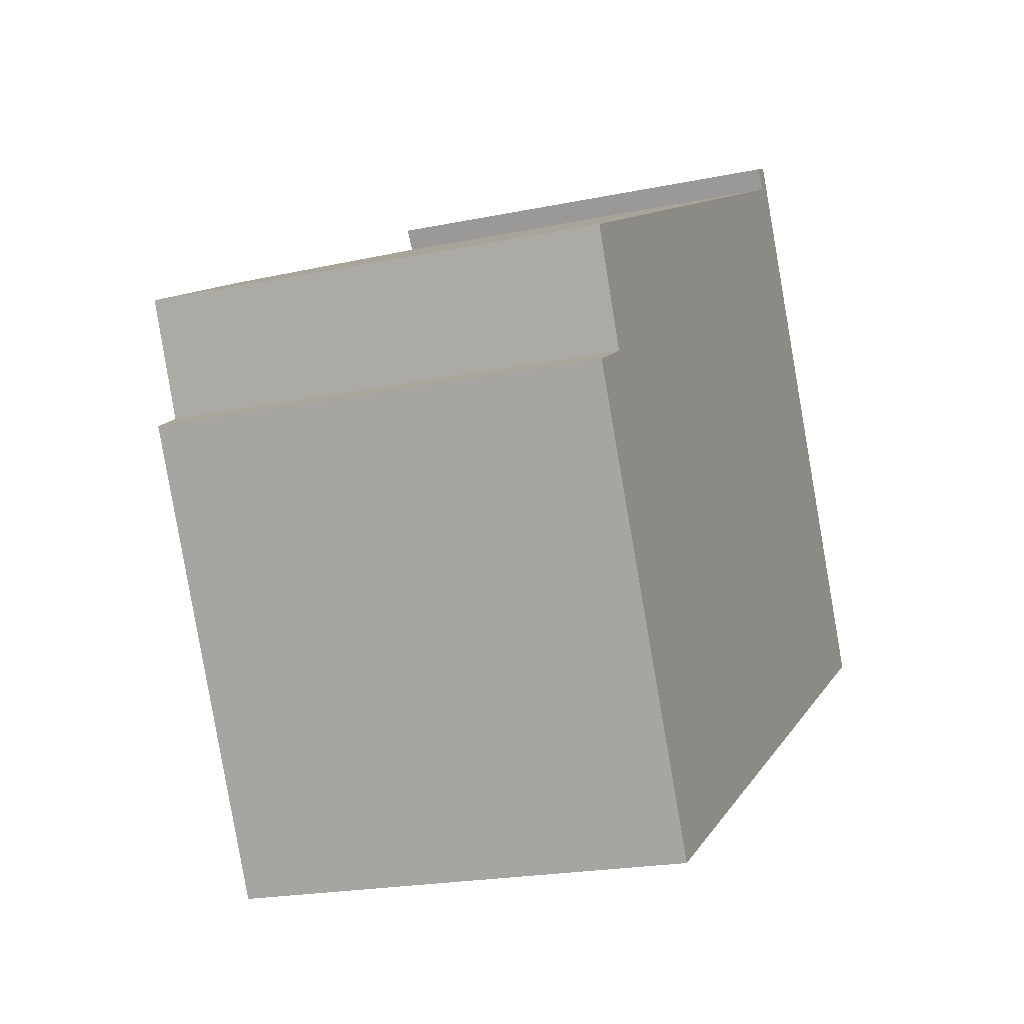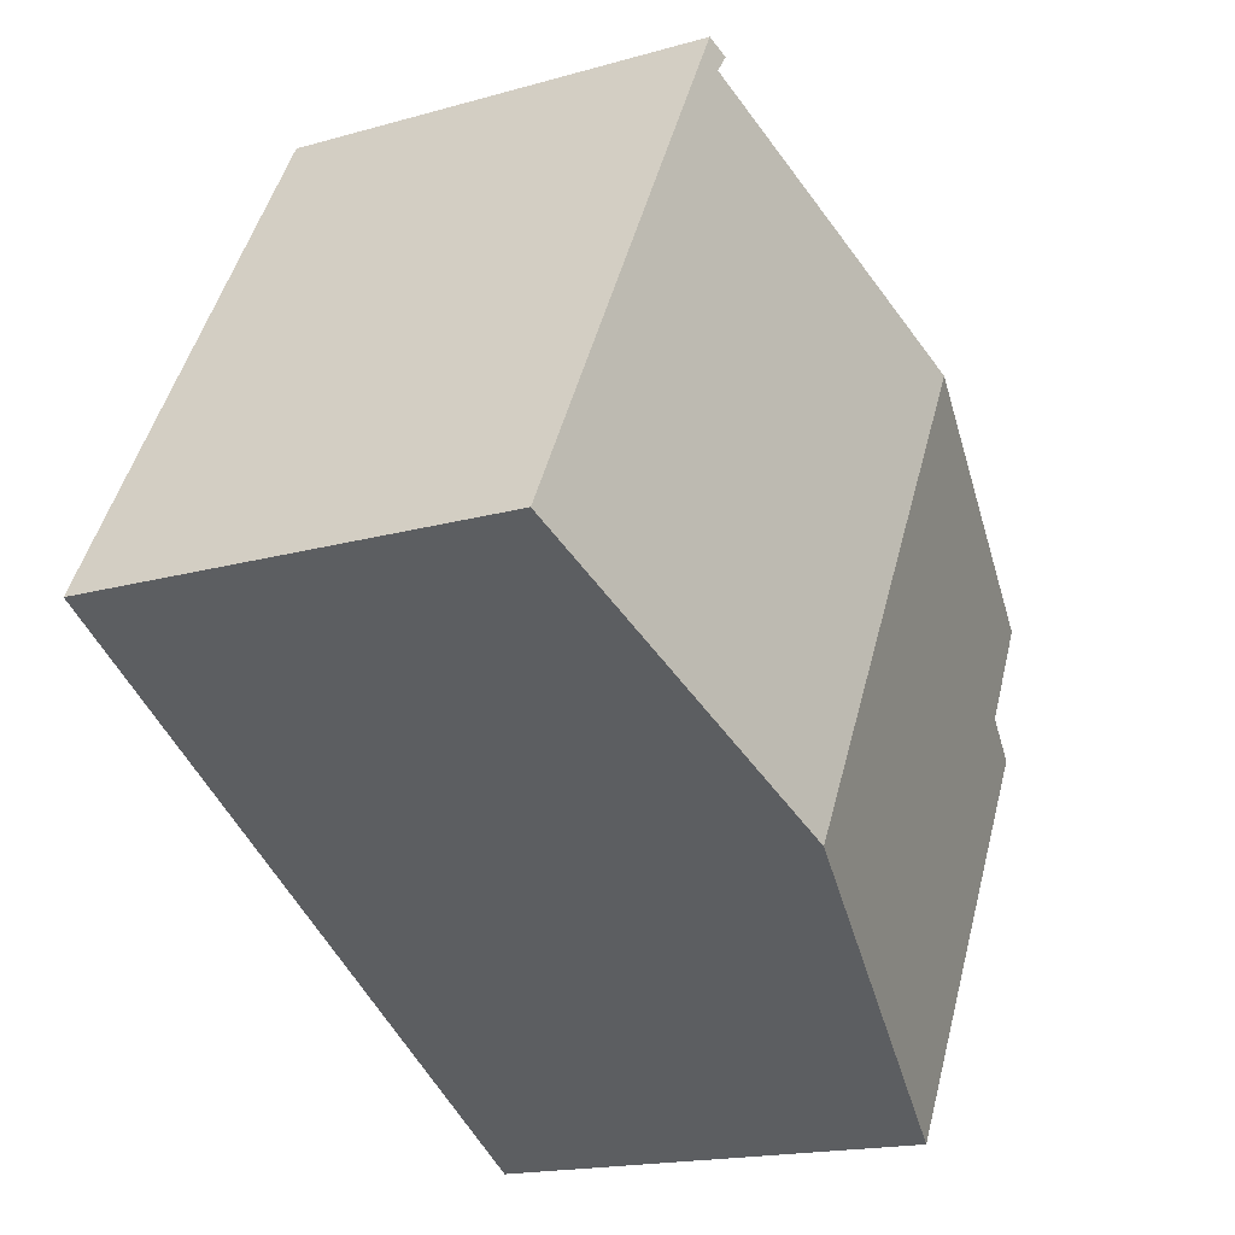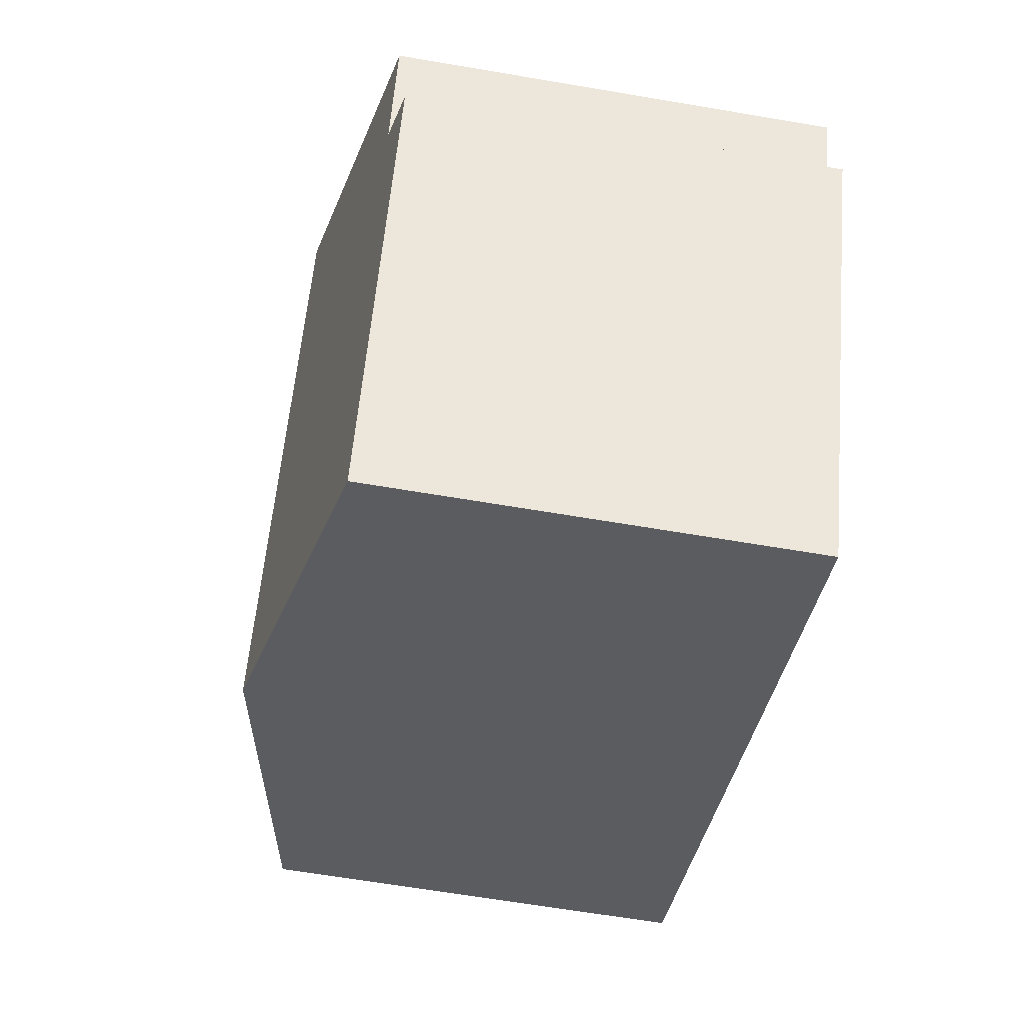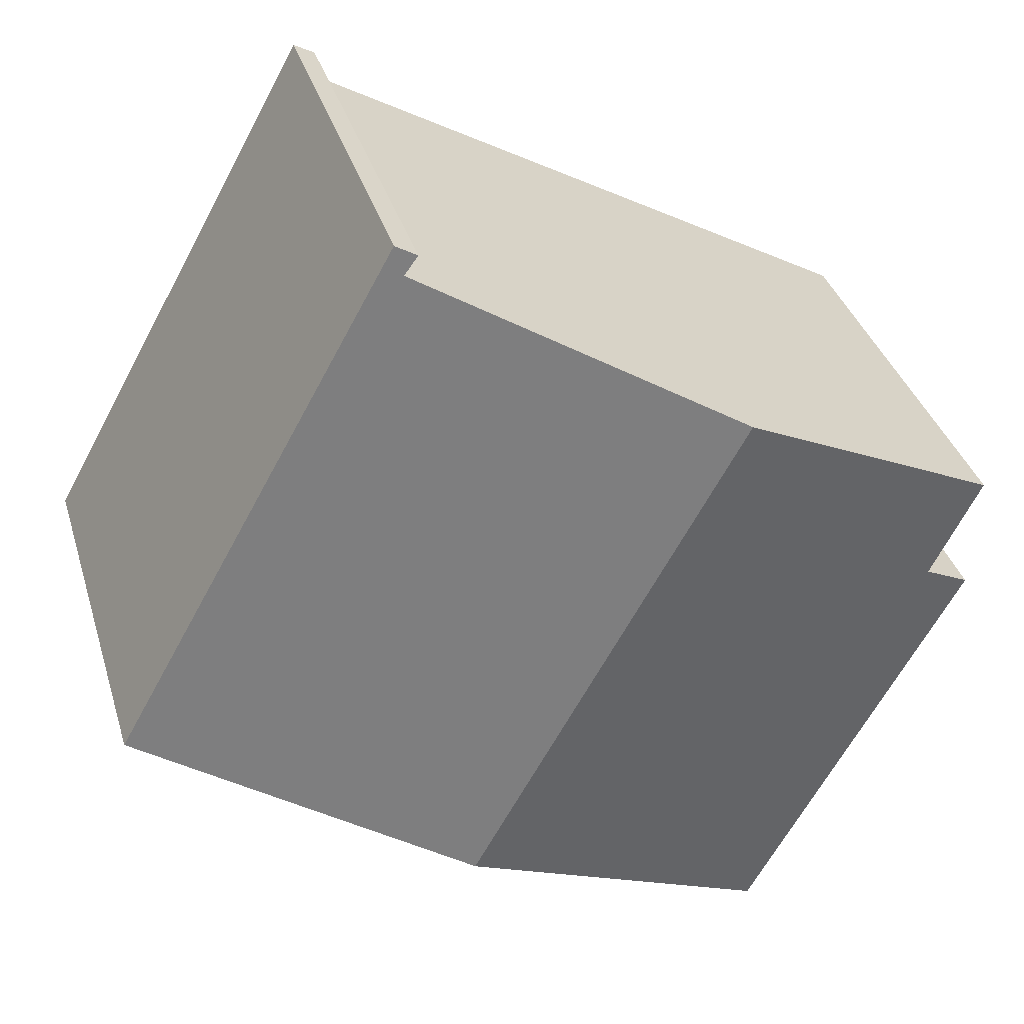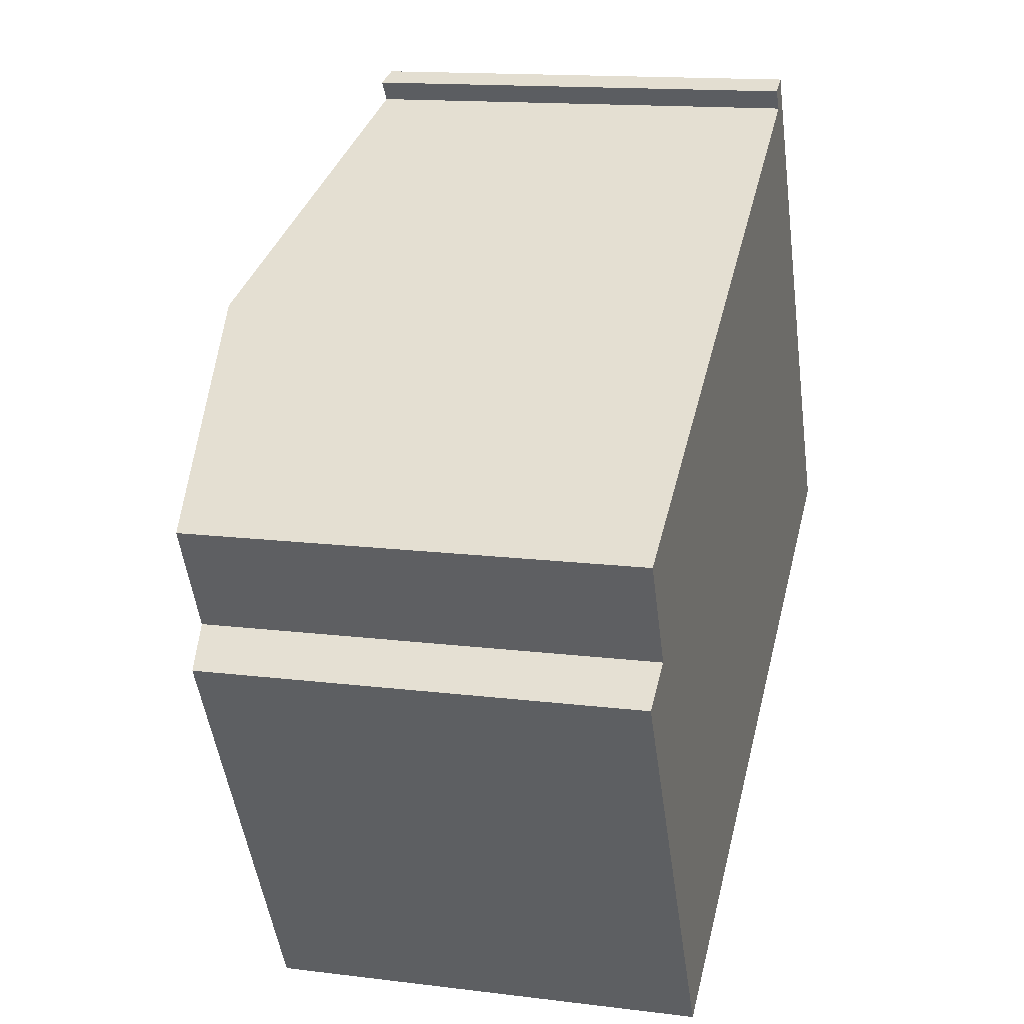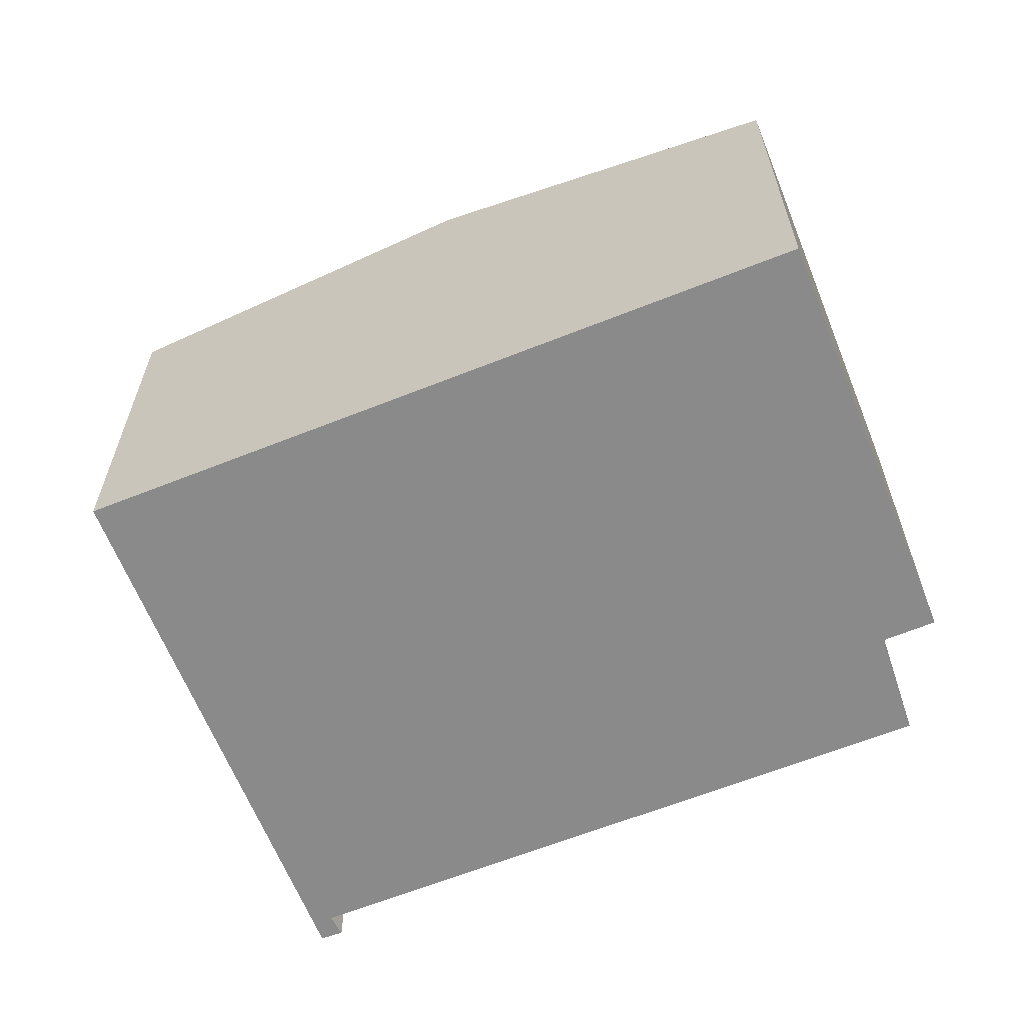
<metadata>
{"format":"obj","ext":"obj","renderer":"f3d","projection":"perspective","resolution":1024,"background":"white","views":[{"elev":-21.0,"azim":-69.6,"up":"+Z"},{"elev":-17.5,"azim":119.5,"up":"+Z"},{"elev":-63.5,"azim":-99.8,"up":"+Z"},{"elev":35.7,"azim":164.0,"up":"+Z"},{"elev":14.4,"azim":-74.6,"up":"+Z"},{"elev":-63.4,"azim":172.5,"up":"+Y"}]}
</metadata>
<code>
v  10.68 7.548 6.477
v  10.54 7.612 5.957
v  10.3 7.62 6.29
v  15.71 7.548 -2.552
v  4.955 8.732 2.8
v  9.8 8.732 -5.888
v  0.012 7.547 -2.282
v  3.909 7.551 -9.214
v  0.889 7.724 -1.772
v  0 7.739 4.739e-16
v  0.889 1.085e-16 -1.772
v  0.012 1.397e-16 -2.282
v  0 0 0
v  4.955 -1.715e-16 2.8
v  10.54 -3.648e-16 5.957
v  10.3 -3.852e-16 6.29
v  10.68 -3.966e-16 6.477
v  3.909 5.642e-16 -9.214
v  15.71 1.563e-16 -2.552
v  9.8 3.605e-16 -5.888
g defaultobject
f 1 2 3
f 2 1 4
f 2 4 5
f 5 4 6
f 7 6 8
f 6 7 9
f 6 9 5
f 5 9 10
f 7 11 9
f 11 7 12
f 13 5 10
f 5 13 2
f 2 13 14
f 2 14 15
f 16 1 3
f 1 16 17
f 9 13 10
f 13 9 11
f 2 16 3
f 16 2 15
f 18 7 8
f 7 18 12
f 17 4 1
f 4 17 19
f 19 6 4
f 6 19 8
f 8 19 20
f 8 20 18
f 17 15 19
f 15 17 16
f 19 15 14
f 19 14 20
f 20 14 13
f 20 13 11
f 20 11 18
f 18 11 12

</code>
